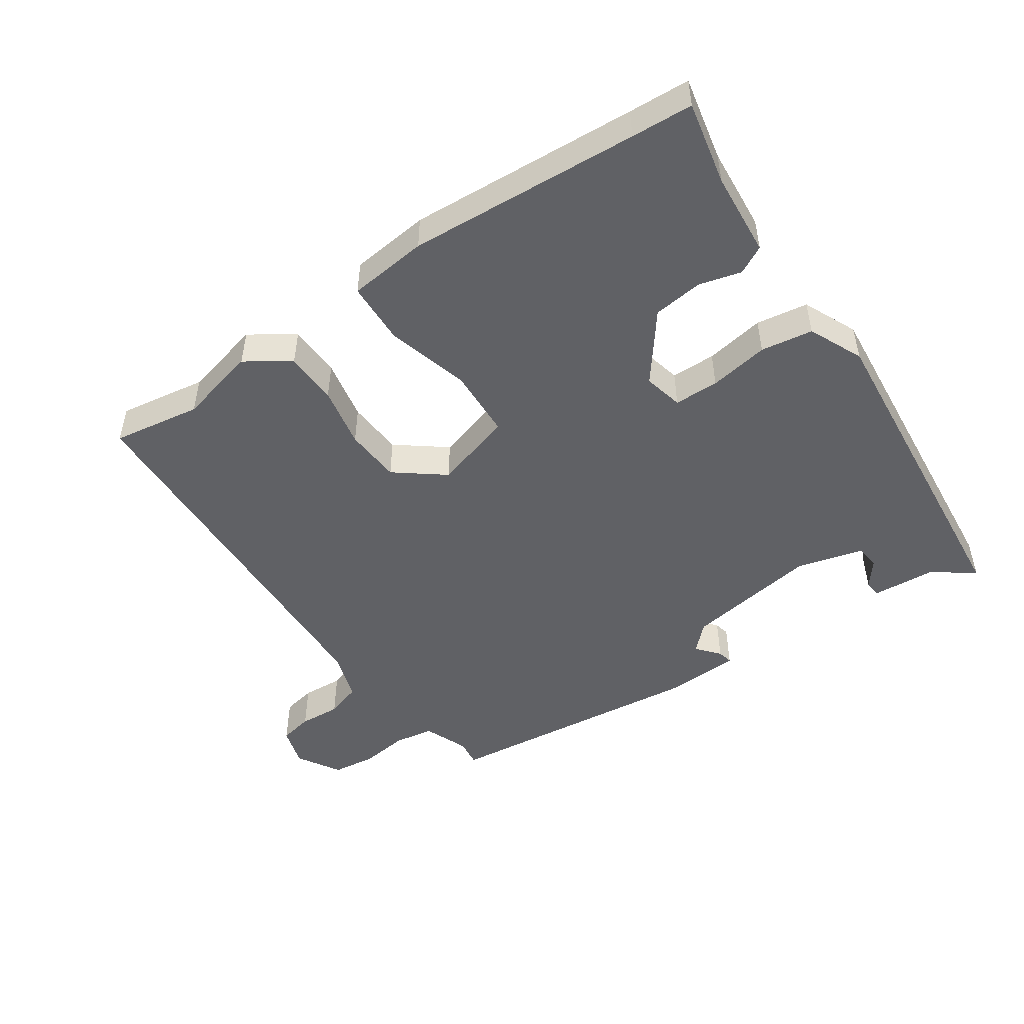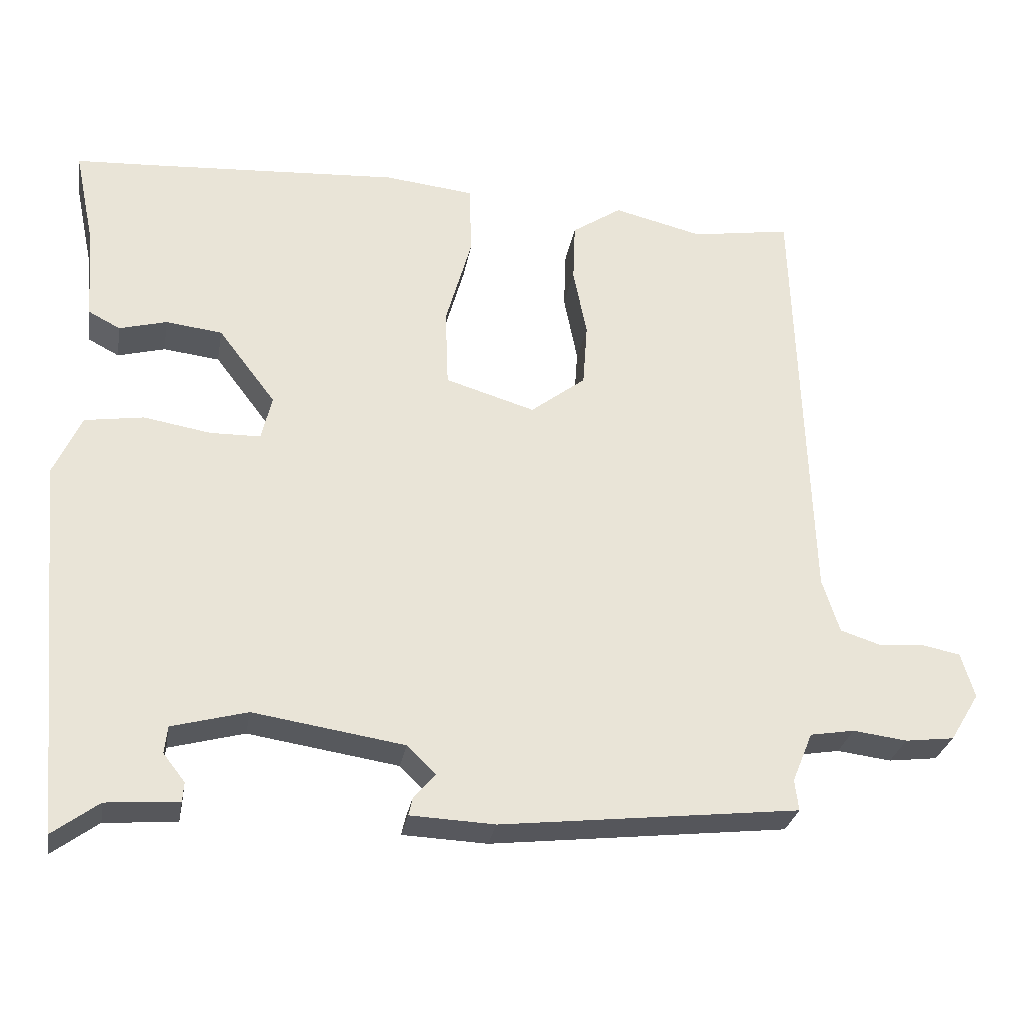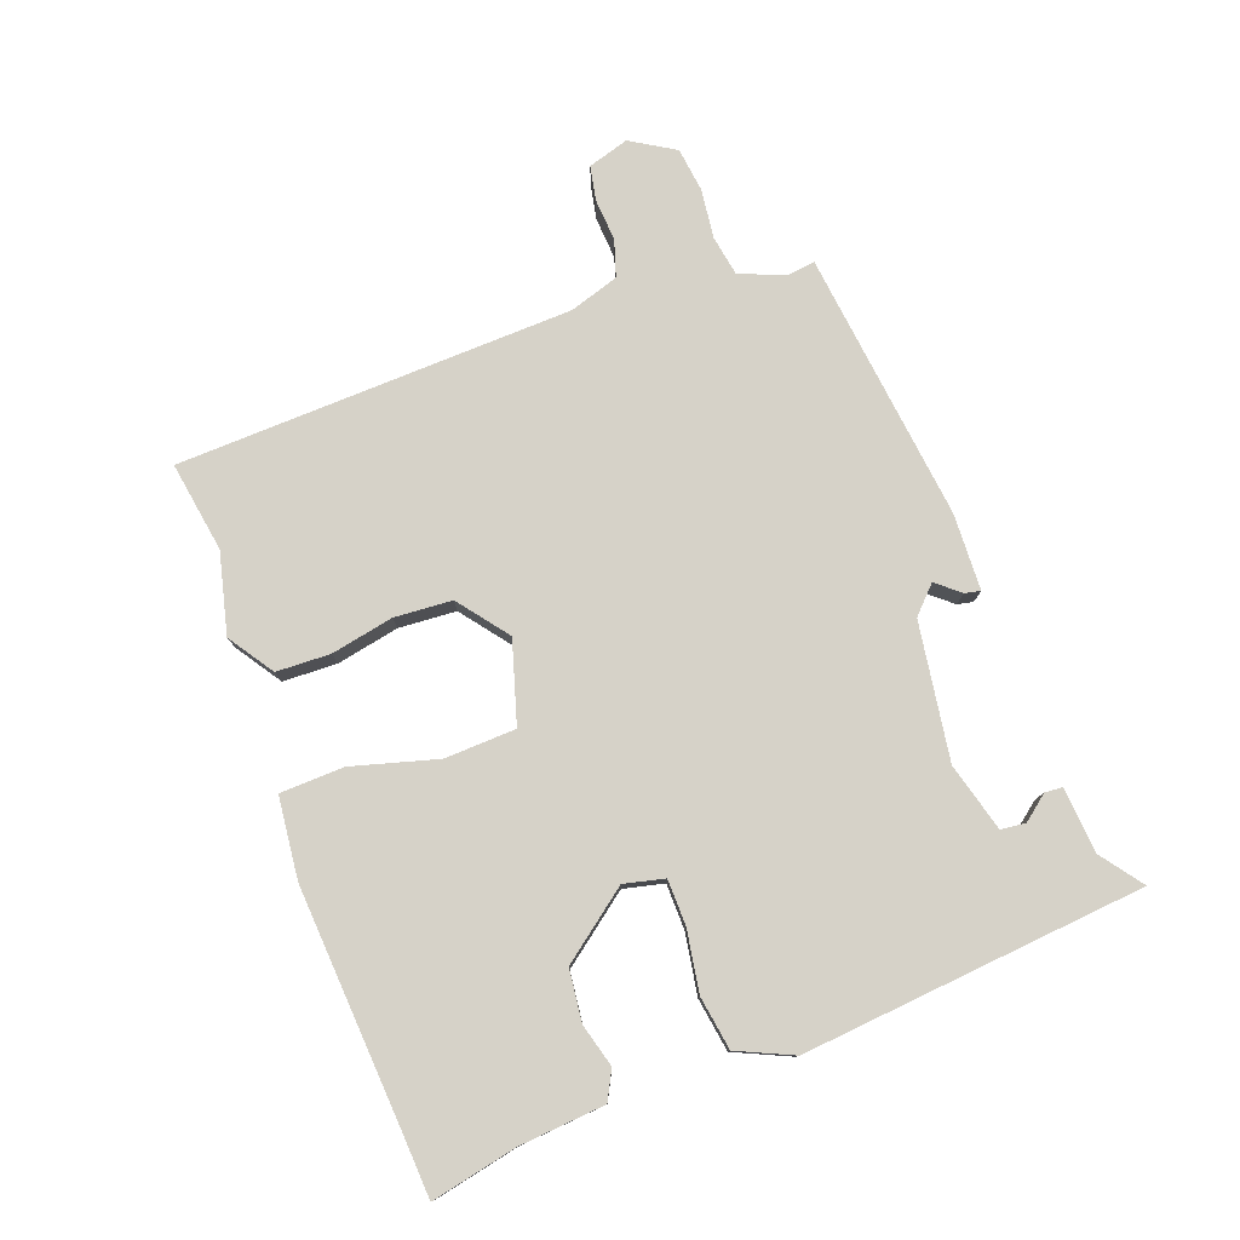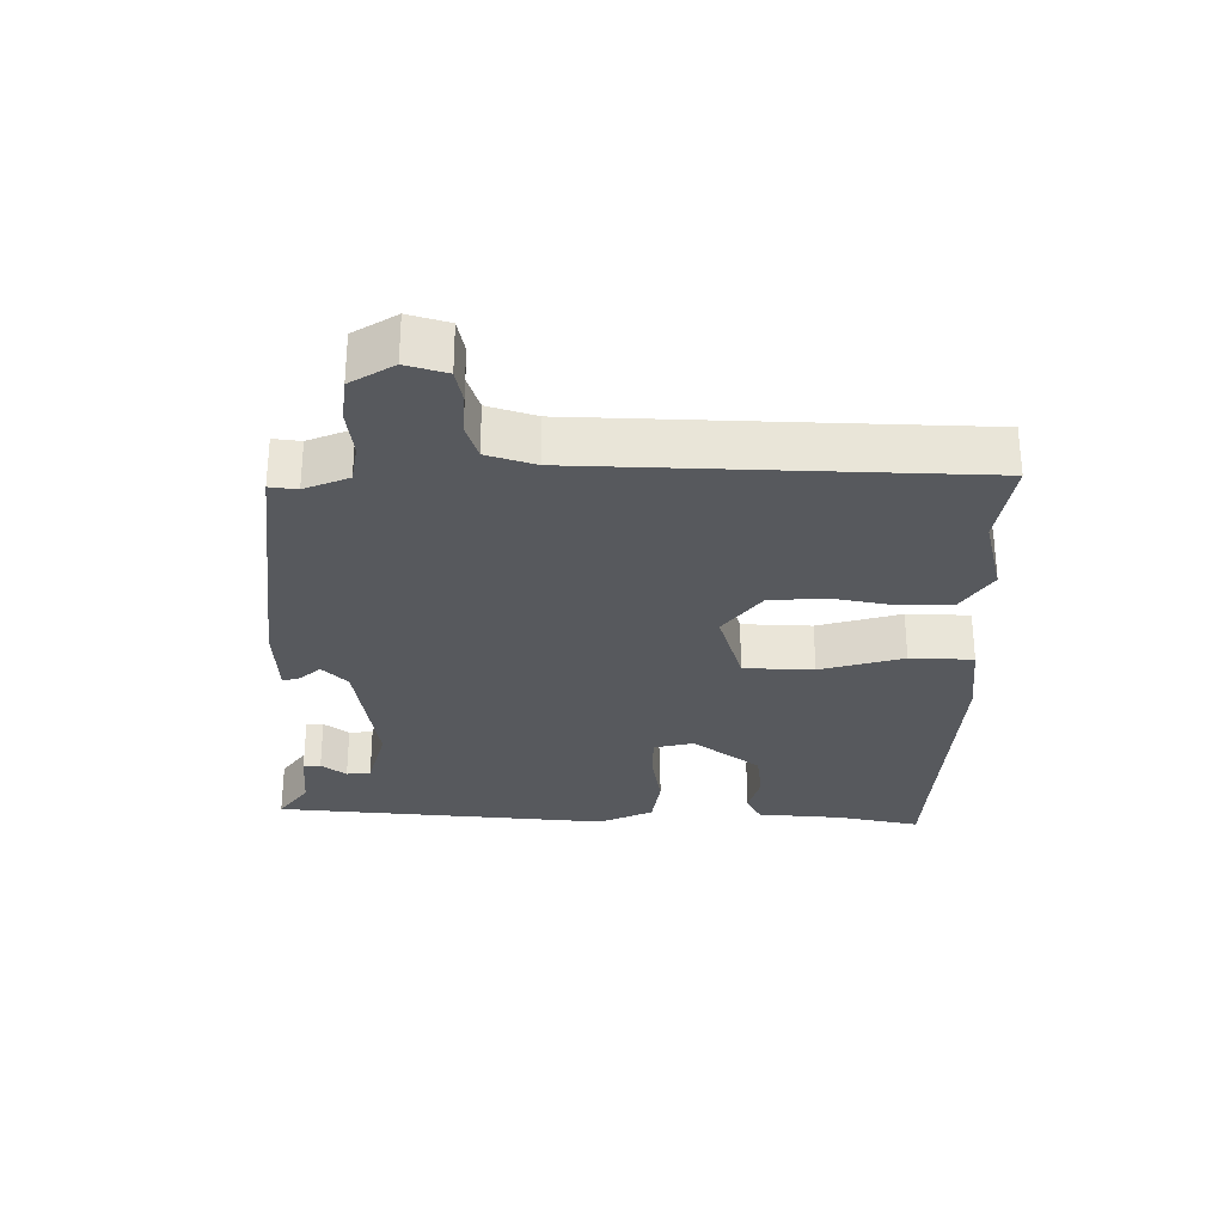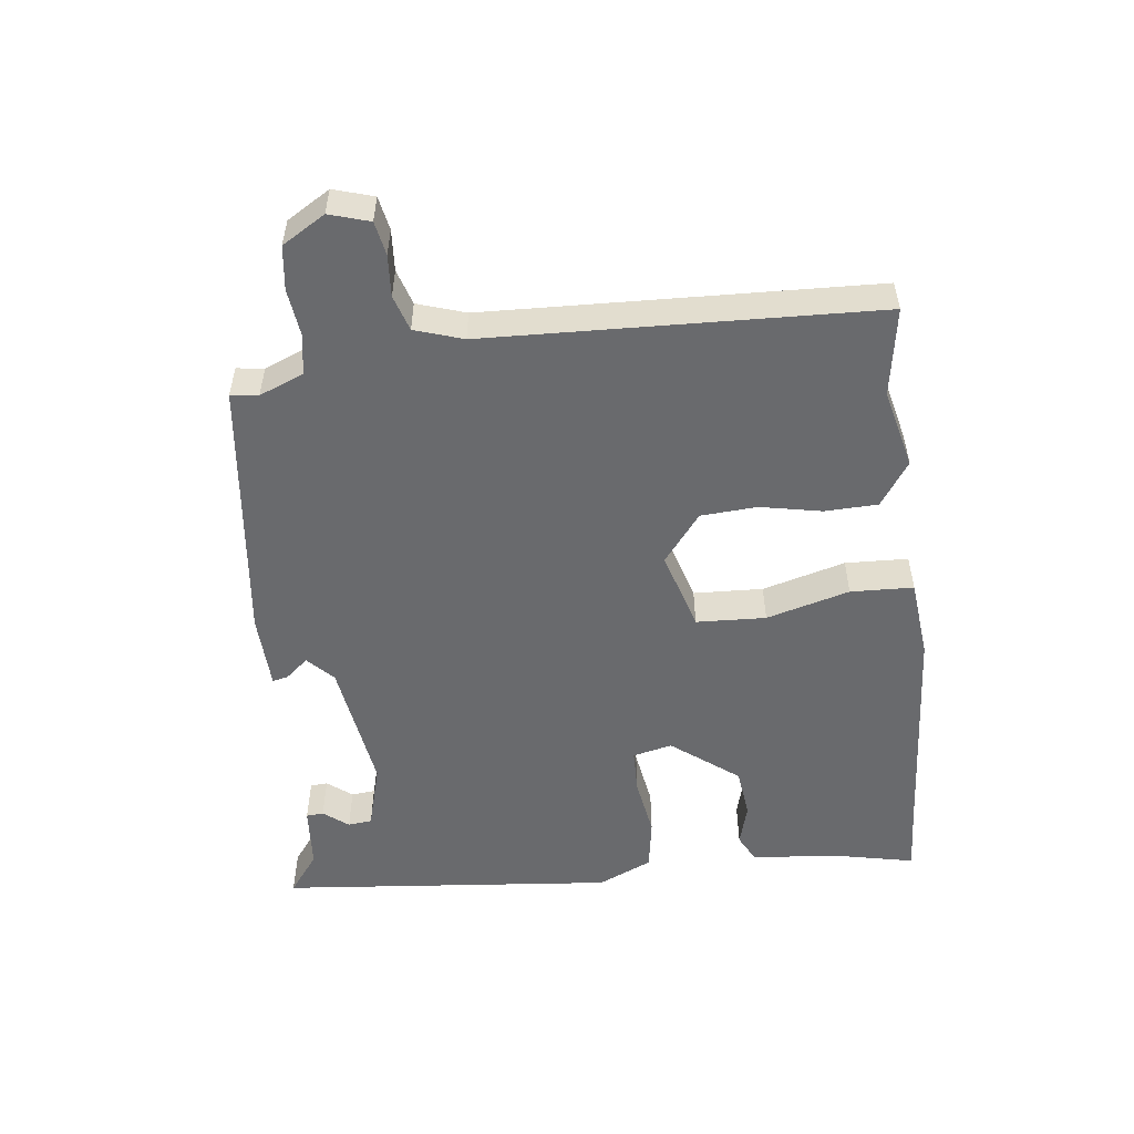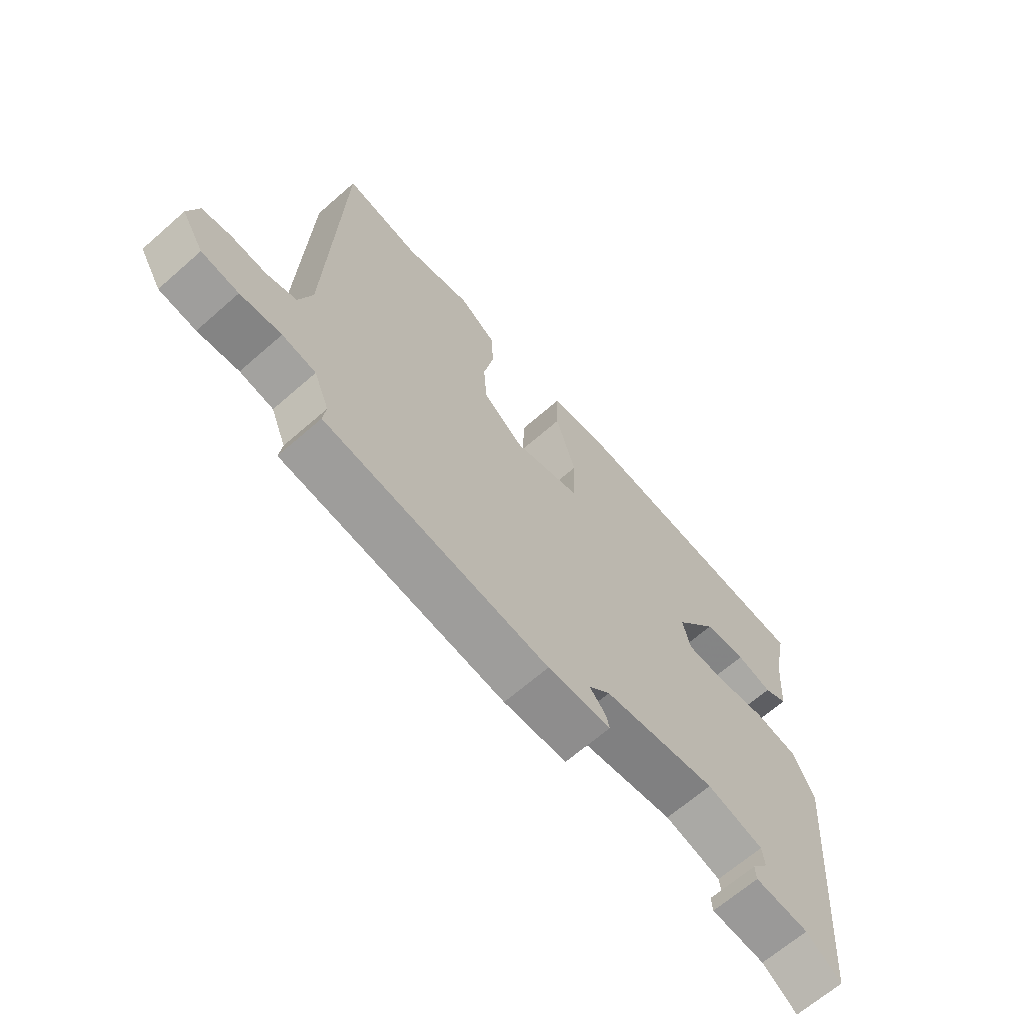
<metadata>
{"format":"obj","ext":"obj","renderer":"f3d","projection":"perspective","resolution":1024,"background":"white","views":[{"elev":-49.5,"azim":34.2,"up":"+Y"},{"elev":-28.5,"azim":170.2,"up":"+Z"},{"elev":78.2,"azim":69.6,"up":"+Y"},{"elev":-29.2,"azim":-90.4,"up":"+Y"},{"elev":-53.0,"azim":-83.5,"up":"+Y"},{"elev":-66.4,"azim":-48.7,"up":"+Z"}]}
</metadata>
<code>
v 0.464 0.07 -0.505
v 0.403 0.07 -0.46
v 0.307 0.07 -0.453
v 0.305 0.07 -0.427
v 0.334 0.07 -0.39
v 0.33 0.07 -0.354
v 0.23 0.07 -0.327
v 0.03 0.07 -0.358
v -0.008 0.07 -0.395
v 0.021 0.07 -0.429
v 0.026 0.07 -0.452
v -0.086 0.07 -0.457
v -0.482 0.07 -0.412
v -0.477 0.07 -0.371
v -0.504 0.07 -0.305
v -0.563 0.07 -0.295
v -0.635 0.07 -0.304
v -0.7 0.07 -0.296
v -0.739 0.07 -0.232
v -0.721 0.07 -0.172
v -0.671 0.07 -0.162
v -0.609 0.07 -0.166
v -0.556 0.07 -0.149
v -0.533 0.07 -0.077
v -0.514 0.07 0.502
v -0.382 0.07 0.481
v -0.264 0.07 0.51
v -0.198 0.07 0.466
v -0.195 0.07 0.387
v -0.213 0.07 0.295
v -0.207 0.07 0.211
v -0.134 0.07 0.155
v -0.015 0.07 0.191
v -0.011 0.07 0.295
v -0.046 0.07 0.419
v -0.043 0.07 0.513
v 0.076 0.07 0.526
v 0.424 0.07 0.504
v 0.516 0.07 0.499
v 0.49 0.07 0.374
v 0.48 0.07 0.248
v 0.438 0.07 0.226
v 0.375 0.07 0.243
v 0.3 0.07 0.234
v 0.224 0.07 0.134
v 0.238 0.07 0.075
v 0.305 0.07 0.074
v 0.394 0.07 0.089
v 0.472 0.07 0.077
v 0.509 0.07 -0.004
v 0.464 0 -0.505
v 0.403 0 -0.46
v 0.307 0 -0.453
v 0.305 0 -0.427
v 0.334 0 -0.39
v 0.33 0 -0.354
v 0.23 0 -0.327
v 0.03 0 -0.358
v -0.008 0 -0.395
v 0.021 0 -0.429
v 0.026 0 -0.452
v -0.086 0 -0.457
v -0.482 0 -0.412
v -0.477 0 -0.371
v -0.504 0 -0.305
v -0.563 0 -0.295
v -0.635 0 -0.304
v -0.7 0 -0.296
v -0.739 0 -0.232
v -0.721 0 -0.172
v -0.671 0 -0.162
v -0.609 0 -0.166
v -0.556 0 -0.149
v -0.533 0 -0.077
v -0.514 0 0.502
v -0.382 0 0.481
v -0.264 0 0.51
v -0.198 0 0.466
v -0.195 0 0.387
v -0.213 0 0.295
v -0.207 0 0.211
v -0.134 0 0.155
v -0.015 0 0.191
v -0.011 0 0.295
v -0.046 0 0.419
v -0.043 0 0.513
v 0.076 0 0.526
v 0.424 0 0.504
v 0.516 0 0.499
v 0.49 0 0.374
v 0.48 0 0.248
v 0.438 0 0.226
v 0.375 0 0.243
v 0.3 0 0.234
v 0.224 0 0.134
v 0.238 0 0.075
v 0.305 0 0.074
v 0.394 0 0.089
v 0.472 0 0.077
v 0.509 0 -0.004
f 47 48 49 50
f 46 47 50 1
f 40 41 42 43
f 38 39 40 43
f 38 43 44
f 37 38 44 45
f 34 35 36 37
f 33 34 37 45
f 27 28 29 30
f 26 27 30 31
f 24 25 26 31
f 23 24 31 32
f 19 20 21 22
f 19 22 23
f 16 17 18 19
f 15 16 19 23
f 14 15 23 32
f 9 10 11 12
f 8 9 12 13
f 7 8 13 14
f 2 3 4 5
f 2 5 6
f 46 1 2 6
f 45 46 6 7
f 32 33 45
f 7 14 32 45
f 100 99 98 97
f 51 100 97 96
f 93 92 91 90
f 93 90 89 88
f 94 93 88
f 95 94 88 87
f 87 86 85 84
f 95 87 84 83
f 80 79 78 77
f 81 80 77 76
f 81 76 75 74
f 82 81 74 73
f 72 71 70 69
f 73 72 69
f 69 68 67 66
f 73 69 66 65
f 82 73 65 64
f 62 61 60 59
f 63 62 59 58
f 64 63 58 57
f 55 54 53 52
f 56 55 52
f 56 52 51 96
f 57 56 96 95
f 95 83 82
f 95 82 64 57
f 1 51 52 2
f 2 52 53 3
f 3 53 54 4
f 4 54 55 5
f 5 55 56 6
f 6 56 57 7
f 7 57 58 8
f 8 58 59 9
f 9 59 60 10
f 10 60 61 11
f 11 61 62 12
f 12 62 63 13
f 13 63 64 14
f 14 64 65 15
f 15 65 66 16
f 16 66 67 17
f 17 67 68 18
f 18 68 69 19
f 19 69 70 20
f 20 70 71 21
f 21 71 72 22
f 22 72 73 23
f 23 73 74 24
f 24 74 75 25
f 25 75 76 26
f 26 76 77 27
f 27 77 78 28
f 28 78 79 29
f 29 79 80 30
f 30 80 81 31
f 31 81 82 32
f 32 82 83 33
f 33 83 84 34
f 34 84 85 35
f 35 85 86 36
f 36 86 87 37
f 37 87 88 38
f 38 88 89 39
f 39 89 90 40
f 40 90 91 41
f 41 91 92 42
f 42 92 93 43
f 43 93 94 44
f 44 94 95 45
f 45 95 96 46
f 46 96 97 47
f 47 97 98 48
f 48 98 99 49
f 49 99 100 50
f 50 100 51 1

</code>
